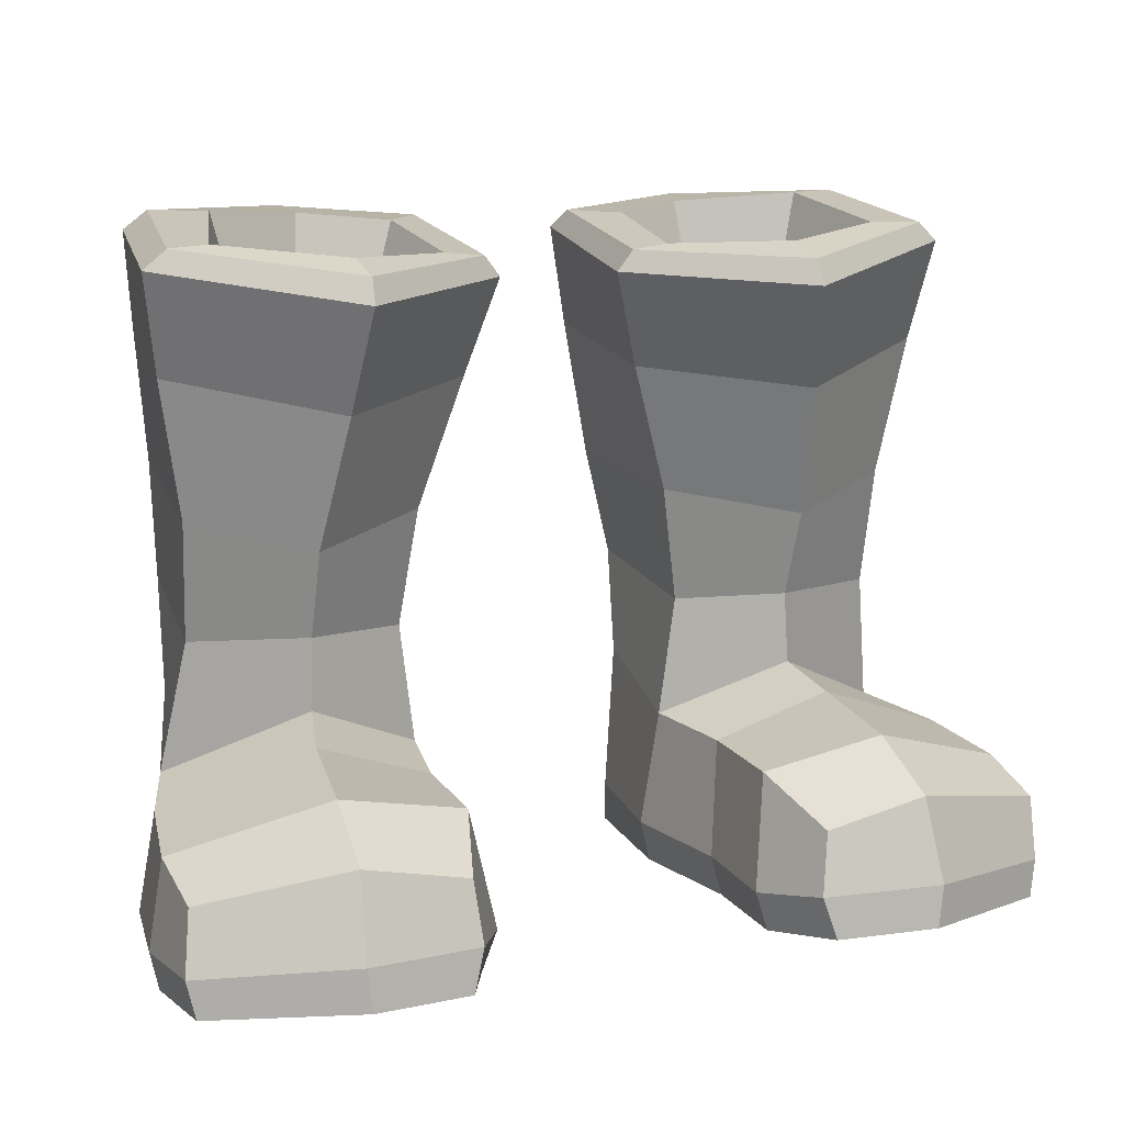
<metadata>
{"format":"obj","ext":"obj","renderer":"f3d","projection":"perspective","resolution":1024,"background":"white","views":[{"elev":12.8,"azim":-21.3,"up":"+Y"}]}
</metadata>
<code>
g bootsTravelling
v 0.1037 -6.497e-06 -0.008046
v 0.09749 -6.497e-06 0.1074
v 0.2194 -6.497e-06 0.0926
v 0.1843 -6.497e-06 -0.05621
v 0.1189 -6.497e-06 0.2055
v 0.2288 -6.497e-06 0.187
v 0.2801 -6.497e-06 -0.02157
v 0.3211 -6.497e-06 0.07389
v 0.3421 -6.497e-06 0.1563
v 0.3518 -6.497e-06 0.2369
v 0.2256 -6.497e-06 0.2855
v 0.1191 -6.497e-06 0.2916
v 0.1024 0.03391 -0.004319
v 0.1094 0.1572 -0.003244
v 0.1081 0.1267 0.1002
v 0.08972 0.03391 0.1062
v 0.1429 0.09582 0.3433
v 0.2274 0.1134 0.3429
v 0.2312 0.04937 0.3689
v 0.137 0.04486 0.35
v 0.3134 0.1173 0.08087
v 0.2884 0.1593 -0.009665
v 0.2826 0.03391 -0.01952
v 0.3256 0.03391 0.07207
v 0.1894 0.1675 -0.03466
v 0.1094 0.1572 -0.003244
v 0.1024 0.03391 -0.004319
v 0.186 0.03391 -0.05413
v 0.1224 0.1256 0.186
v 0.1081 0.1267 0.1002
v 0.2058 0.1736 0.1445
v 0.2168 0.1594 0.1945
v 0.08972 0.03391 0.1062
v 0.1081 0.1267 0.1002
v 0.1224 0.1256 0.186
v 0.1095 0.03391 0.2065
v 0.3356 0.1133 0.162
v 0.3134 0.1173 0.08087
v 0.3256 0.03391 0.07207
v 0.3498 0.03391 0.1607
v 0.2884 0.1593 -0.009665
v 0.1894 0.1675 -0.03466
v 0.186 0.03391 -0.05413
v 0.2826 0.03391 -0.01952
v 0.2312 0.04937 0.3689
v 0.2274 0.1134 0.3429
v 0.3436 0.08911 0.3086
v 0.3485 0.03578 0.312
v 0.2058 0.1736 0.1445
v 0.3134 0.1173 0.08087
v 0.3356 0.1133 0.162
v 0.2168 0.1594 0.1945
v 0.1094 0.1572 -0.003244
v 0.1105 0.2434 -0.02037
v 0.1208 0.2254 0.1026
v 0.1081 0.1267 0.1002
v 0.1208 0.2254 0.1026
v 0.2036 0.2316 0.1413
v 0.2058 0.1736 0.1445
v 0.1081 0.1267 0.1002
v 0.2058 0.1736 0.1445
v 0.2036 0.2316 0.1413
v 0.2944 0.2276 0.1031
v 0.3134 0.1173 0.08087
v 0.2944 0.2276 0.1031
v 0.2904 0.255 -0.01226
v 0.2884 0.1593 -0.009665
v 0.3134 0.1173 0.08087
v 0.2904 0.255 -0.01226
v 0.1918 0.2591 -0.04722
v 0.1894 0.1675 -0.03466
v 0.2884 0.1593 -0.009665
v 0.1894 0.1675 -0.03466
v 0.1918 0.2591 -0.04722
v 0.1105 0.2434 -0.02037
v 0.1094 0.1572 -0.003244
v 0.1024 0.03391 -0.004319
v 0.08972 0.03391 0.1062
v 0.09749 -6.497e-06 0.1074
v 0.1037 -6.497e-06 -0.008046
v 0.09749 -6.497e-06 0.1074
v 0.08972 0.03391 0.1062
v 0.1095 0.03391 0.2065
v 0.1189 -6.497e-06 0.2055
v 0.137 0.04486 0.35
v 0.2312 0.04937 0.3689
v 0.2274 0.01472 0.3698
v 0.147 0.01147 0.3562
v 0.2312 0.04937 0.3689
v 0.3485 0.03578 0.312
v 0.3422 0.00626 0.3168
v 0.2274 0.01472 0.3698
v 0.3256 0.03391 0.07207
v 0.3211 -6.497e-06 0.07389
v 0.3421 -6.497e-06 0.1563
v 0.3498 0.03391 0.1607
v 0.3211 -6.497e-06 0.07389
v 0.3256 0.03391 0.07207
v 0.2826 0.03391 -0.01952
v 0.2801 -6.497e-06 -0.02157
v 0.186 0.03391 -0.05413
v 0.1843 -6.497e-06 -0.05621
v 0.2801 -6.497e-06 -0.02157
v 0.2826 0.03391 -0.01952
v 0.186 0.03391 -0.05413
v 0.1024 0.03391 -0.004319
v 0.1037 -6.497e-06 -0.008046
v 0.1843 -6.497e-06 -0.05621
v 0.1429 0.09582 0.3433
v 0.1222 0.1241 0.2726
v 0.2243 0.1445 0.2765
v 0.2274 0.1134 0.3429
v 0.2243 0.1445 0.2765
v 0.3473 0.104 0.2401
v 0.3436 0.08911 0.3086
v 0.2274 0.1134 0.3429
v 0.3436 0.08911 0.3086
v 0.3473 0.104 0.2401
v 0.3599 0.03391 0.2444
v 0.3485 0.03578 0.312
v 0.3599 0.03391 0.2444
v 0.3518 -6.497e-06 0.2369
v 0.3422 0.00626 0.3168
v 0.3485 0.03578 0.312
v 0.2256 -6.497e-06 0.2855
v 0.2274 0.01472 0.3698
v 0.3422 0.00626 0.3168
v 0.3518 -6.497e-06 0.2369
v 0.2256 -6.497e-06 0.2855
v 0.147 0.01147 0.3562
v 0.1191 -6.497e-06 0.2916
v 0.1191 -6.497e-06 0.2916
v 0.1072 0.03391 0.2943
v 0.137 0.04486 0.35
v 0.147 0.01147 0.3562
v 0.1072 0.03391 0.2943
v 0.1222 0.1241 0.2726
v 0.1429 0.09582 0.3433
v 0.137 0.04486 0.35
v 0.1222 0.1241 0.2726
v 0.1224 0.1256 0.186
v 0.2168 0.1594 0.1945
v 0.2243 0.1445 0.2765
v 0.2168 0.1594 0.1945
v 0.3356 0.1133 0.162
v 0.3473 0.104 0.2401
v 0.2243 0.1445 0.2765
v 0.3599 0.03391 0.2444
v 0.3473 0.104 0.2401
v 0.3356 0.1133 0.162
v 0.3498 0.03391 0.1607
v 0.3498 0.03391 0.1607
v 0.3421 -6.497e-06 0.1563
v 0.3518 -6.497e-06 0.2369
v 0.3599 0.03391 0.2444
v 0.1189 -6.497e-06 0.2055
v 0.1095 0.03391 0.2065
v 0.1072 0.03391 0.2943
v 0.1191 -6.497e-06 0.2916
v 0.1095 0.03391 0.2065
v 0.1224 0.1256 0.186
v 0.1222 0.1241 0.2726
v 0.1072 0.03391 0.2943
v 0.1105 0.2434 -0.02037
v 0.09582 0.3293 -0.03611
v 0.106 0.3212 0.1111
v 0.1208 0.2254 0.1026
v 0.106 0.3212 0.1111
v 0.2036 0.305 0.1687
v 0.2036 0.2316 0.1413
v 0.1208 0.2254 0.1026
v 0.2944 0.2276 0.1031
v 0.2036 0.2316 0.1413
v 0.2036 0.305 0.1687
v 0.297 0.3258 0.1202
v 0.297 0.3258 0.1202
v 0.2939 0.3504 -0.0126
v 0.2904 0.255 -0.01226
v 0.2944 0.2276 0.1031
v 0.2939 0.3504 -0.0126
v 0.1914 0.351 -0.06387
v 0.1918 0.2591 -0.04722
v 0.2904 0.255 -0.01226
v 0.1105 0.2434 -0.02037
v 0.1918 0.2591 -0.04722
v 0.1914 0.351 -0.06387
v 0.09582 0.3293 -0.03611
v 0.2939 0.3504 -0.0126
v 0.3065 0.4581 0.008354
v 0.189 0.4661 -0.06484
v 0.1914 0.351 -0.06387
v 0.3156 0.439 0.1346
v 0.3065 0.4581 0.008354
v 0.2939 0.3504 -0.0126
v 0.297 0.3258 0.1202
v 0.1899 0.4154 0.2148
v 0.3156 0.439 0.1346
v 0.297 0.3258 0.1202
v 0.2036 0.305 0.1687
v 0.07255 0.4273 0.1277
v 0.1899 0.4154 0.2148
v 0.2036 0.305 0.1687
v 0.106 0.3212 0.1111
v 0.07463 0.4431 -0.03388
v 0.07255 0.4273 0.1277
v 0.106 0.3212 0.1111
v 0.09582 0.3293 -0.03611
v 0.189 0.4661 -0.06484
v 0.07463 0.4431 -0.03388
v 0.09582 0.3293 -0.03611
v 0.1914 0.351 -0.06387
v -0.1037 -6.497e-06 -0.008046
v -0.1843 -6.497e-06 -0.05621
v -0.2194 -6.497e-06 0.0926
v -0.0975 -6.497e-06 0.1074
v -0.1189 -6.497e-06 0.2055
v -0.2288 -6.497e-06 0.187
v -0.2801 -6.497e-06 -0.02157
v -0.3211 -6.497e-06 0.07389
v -0.3421 -6.497e-06 0.1563
v -0.3518 -6.497e-06 0.2369
v -0.2256 -6.497e-06 0.2855
v -0.1191 -6.497e-06 0.2916
v -0.1024 0.03391 -0.004319
v -0.08972 0.03391 0.1062
v -0.1081 0.1267 0.1002
v -0.1094 0.1572 -0.003244
v -0.1429 0.09582 0.3433
v -0.137 0.04486 0.35
v -0.2312 0.04937 0.3689
v -0.2274 0.1134 0.3429
v -0.3134 0.1173 0.08087
v -0.3256 0.03391 0.07207
v -0.2826 0.03391 -0.01952
v -0.2884 0.1593 -0.009665
v -0.1894 0.1675 -0.03466
v -0.186 0.03391 -0.05413
v -0.1024 0.03391 -0.004319
v -0.1094 0.1572 -0.003244
v -0.1224 0.1256 0.186
v -0.2168 0.1594 0.1945
v -0.2058 0.1736 0.1445
v -0.1081 0.1267 0.1002
v -0.08972 0.03391 0.1062
v -0.1095 0.03391 0.2065
v -0.1224 0.1256 0.186
v -0.1081 0.1267 0.1002
v -0.3356 0.1133 0.162
v -0.3498 0.03391 0.1607
v -0.3256 0.03391 0.07207
v -0.3134 0.1173 0.08087
v -0.2884 0.1593 -0.009665
v -0.2826 0.03391 -0.01952
v -0.186 0.03391 -0.05413
v -0.1894 0.1675 -0.03466
v -0.2312 0.04937 0.3689
v -0.3485 0.03578 0.312
v -0.3436 0.08911 0.3086
v -0.2274 0.1134 0.3429
v -0.2058 0.1736 0.1445
v -0.2168 0.1594 0.1945
v -0.3356 0.1133 0.162
v -0.3134 0.1173 0.08087
v -0.1094 0.1572 -0.003244
v -0.1081 0.1267 0.1002
v -0.1208 0.2254 0.1026
v -0.1105 0.2434 -0.02037
v -0.1208 0.2254 0.1026
v -0.1081 0.1267 0.1002
v -0.2058 0.1736 0.1445
v -0.2036 0.2316 0.1413
v -0.2058 0.1736 0.1445
v -0.3134 0.1173 0.08087
v -0.2944 0.2276 0.1031
v -0.2036 0.2316 0.1413
v -0.2944 0.2276 0.1031
v -0.3134 0.1173 0.08087
v -0.2884 0.1593 -0.009665
v -0.2904 0.255 -0.01226
v -0.2904 0.255 -0.01226
v -0.2884 0.1593 -0.009665
v -0.1894 0.1675 -0.03466
v -0.1918 0.2591 -0.04722
v -0.1894 0.1675 -0.03466
v -0.1094 0.1572 -0.003244
v -0.1105 0.2434 -0.02037
v -0.1918 0.2591 -0.04722
v -0.1024 0.03391 -0.004319
v -0.1037 -6.497e-06 -0.008046
v -0.0975 -6.497e-06 0.1074
v -0.08972 0.03391 0.1062
v -0.0975 -6.497e-06 0.1074
v -0.1189 -6.497e-06 0.2055
v -0.1095 0.03391 0.2065
v -0.08972 0.03391 0.1062
v -0.137 0.04486 0.35
v -0.147 0.01147 0.3562
v -0.2274 0.01472 0.3698
v -0.2312 0.04937 0.3689
v -0.2312 0.04937 0.3689
v -0.2274 0.01472 0.3698
v -0.3422 0.00626 0.3168
v -0.3485 0.03578 0.312
v -0.3256 0.03391 0.07207
v -0.3498 0.03391 0.1607
v -0.3421 -6.497e-06 0.1563
v -0.3211 -6.497e-06 0.07389
v -0.3211 -6.497e-06 0.07389
v -0.2801 -6.497e-06 -0.02157
v -0.2826 0.03391 -0.01952
v -0.3256 0.03391 0.07207
v -0.186 0.03391 -0.05413
v -0.2826 0.03391 -0.01952
v -0.2801 -6.497e-06 -0.02157
v -0.1843 -6.497e-06 -0.05621
v -0.186 0.03391 -0.05413
v -0.1843 -6.497e-06 -0.05621
v -0.1037 -6.497e-06 -0.008046
v -0.1024 0.03391 -0.004319
v -0.1429 0.09582 0.3433
v -0.2274 0.1134 0.3429
v -0.2243 0.1445 0.2765
v -0.1222 0.1241 0.2726
v -0.2243 0.1445 0.2765
v -0.2274 0.1134 0.3429
v -0.3436 0.08911 0.3086
v -0.3473 0.104 0.2401
v -0.3436 0.08911 0.3086
v -0.3485 0.03578 0.312
v -0.3599 0.03391 0.2444
v -0.3473 0.104 0.2401
v -0.3599 0.03391 0.2444
v -0.3485 0.03578 0.312
v -0.3422 0.00626 0.3168
v -0.3518 -6.497e-06 0.2369
v -0.2256 -6.497e-06 0.2855
v -0.3518 -6.497e-06 0.2369
v -0.3422 0.00626 0.3168
v -0.2274 0.01472 0.3698
v -0.2256 -6.497e-06 0.2855
v -0.147 0.01147 0.3562
v -0.1191 -6.497e-06 0.2916
v -0.1191 -6.497e-06 0.2916
v -0.147 0.01147 0.3562
v -0.137 0.04486 0.35
v -0.1072 0.03391 0.2943
v -0.1072 0.03391 0.2943
v -0.137 0.04486 0.35
v -0.1429 0.09582 0.3433
v -0.1222 0.1241 0.2726
v -0.1222 0.1241 0.2726
v -0.2243 0.1445 0.2765
v -0.2168 0.1594 0.1945
v -0.1224 0.1256 0.186
v -0.2168 0.1594 0.1945
v -0.2243 0.1445 0.2765
v -0.3473 0.104 0.2401
v -0.3356 0.1133 0.162
v -0.3599 0.03391 0.2444
v -0.3498 0.03391 0.1607
v -0.3356 0.1133 0.162
v -0.3473 0.104 0.2401
v -0.3498 0.03391 0.1607
v -0.3599 0.03391 0.2444
v -0.3518 -6.497e-06 0.2369
v -0.3421 -6.497e-06 0.1563
v -0.1189 -6.497e-06 0.2055
v -0.1191 -6.497e-06 0.2916
v -0.1072 0.03391 0.2943
v -0.1095 0.03391 0.2065
v -0.1095 0.03391 0.2065
v -0.1072 0.03391 0.2943
v -0.1222 0.1241 0.2726
v -0.1224 0.1256 0.186
v -0.1105 0.2434 -0.02037
v -0.1208 0.2254 0.1026
v -0.106 0.3212 0.1111
v -0.09581 0.3293 -0.03611
v -0.106 0.3212 0.1111
v -0.1208 0.2254 0.1026
v -0.2036 0.2316 0.1413
v -0.2036 0.305 0.1687
v -0.2944 0.2276 0.1031
v -0.297 0.3258 0.1202
v -0.2036 0.305 0.1687
v -0.2036 0.2316 0.1413
v -0.297 0.3258 0.1202
v -0.2944 0.2276 0.1031
v -0.2904 0.255 -0.01226
v -0.2939 0.3504 -0.0126
v -0.2939 0.3504 -0.0126
v -0.2904 0.255 -0.01226
v -0.1918 0.2591 -0.04722
v -0.1914 0.351 -0.06387
v -0.1105 0.2434 -0.02037
v -0.09581 0.3293 -0.03611
v -0.1914 0.351 -0.06387
v -0.1918 0.2591 -0.04722
v -0.2939 0.3504 -0.0126
v -0.1914 0.351 -0.06387
v -0.189 0.4661 -0.06484
v -0.3065 0.4581 0.008354
v -0.3156 0.439 0.1346
v -0.297 0.3258 0.1202
v -0.2939 0.3504 -0.0126
v -0.3065 0.4581 0.008354
v -0.1899 0.4154 0.2148
v -0.2036 0.305 0.1687
v -0.297 0.3258 0.1202
v -0.3156 0.439 0.1346
v -0.07254 0.4273 0.1277
v -0.106 0.3212 0.1111
v -0.2036 0.305 0.1687
v -0.1899 0.4154 0.2148
v -0.07463 0.4431 -0.03388
v -0.09581 0.3293 -0.03611
v -0.106 0.3212 0.1111
v -0.07254 0.4273 0.1277
v -0.189 0.4661 -0.06484
v -0.1914 0.351 -0.06387
v -0.09581 0.3293 -0.03611
v -0.07463 0.4431 -0.03388
v 0.1003 0.5415 0.0317
v 0.09734 0.5248 0.1326
v 0.06193 0.5226 0.1479
v 0.06785 0.5417 -0.00933
v 0.06193 0.5226 0.1479
v 0.09734 0.5248 0.1326
v 0.1802 0.5299 0.1968
v 0.1784 0.5197 0.2357
v 0.3098 0.5372 0.1585
v 0.2701 0.5379 0.1505
v 0.2583 0.554 0.03364
v 0.2959 0.5547 0.02611
v 0.1757 0.5497 -0.04372
v 0.167 0.5459 -0.01201
v 0.1003 0.5415 0.0317
v 0.06785 0.5417 -0.00933
v 0.2583 0.554 0.03364
v 0.167 0.5459 -0.01201
v 0.1757 0.5497 -0.04372
v 0.2959 0.5547 0.02611
v 0.1784 0.5197 0.2357
v 0.1802 0.5299 0.1968
v 0.2701 0.5379 0.1505
v 0.3098 0.5372 0.1585
v 0.1796 0.4993 0.2462
v 0.1899 0.4154 0.2148
v 0.07255 0.4273 0.1277
v 0.04884 0.5056 0.1467
v 0.04884 0.5056 0.1467
v 0.07255 0.4273 0.1277
v 0.07463 0.4431 -0.03388
v 0.05902 0.5261 -0.02636
v 0.3065 0.4581 0.008354
v 0.3139 0.5395 0.01828
v 0.1826 0.5364 -0.06368
v 0.189 0.4661 -0.06484
v 0.3139 0.5395 0.01828
v 0.3065 0.4581 0.008354
v 0.3156 0.439 0.1346
v 0.3281 0.5212 0.1546
v 0.3281 0.5212 0.1546
v 0.3156 0.439 0.1346
v 0.1899 0.4154 0.2148
v 0.1796 0.4993 0.2462
v 0.05902 0.5261 -0.02636
v 0.07463 0.4431 -0.03388
v 0.189 0.4661 -0.06484
v 0.1826 0.5364 -0.06368
v 0.1352 0.4239 0.04403
v 0.1389 0.4133 0.1059
v 0.09734 0.5248 0.1326
v 0.1003 0.5415 0.0317
v 0.1389 0.4133 0.1059
v 0.1877 0.4172 0.1487
v 0.1802 0.5299 0.1968
v 0.09734 0.5248 0.1326
v 0.2335 0.422 0.1191
v 0.2297 0.4323 0.04856
v 0.2583 0.554 0.03364
v 0.2701 0.5379 0.1505
v 0.1783 0.4267 0.01875
v 0.1352 0.4239 0.04403
v 0.1003 0.5415 0.0317
v 0.167 0.5459 -0.01201
v 0.2297 0.4323 0.04856
v 0.1783 0.4267 0.01875
v 0.167 0.5459 -0.01201
v 0.2583 0.554 0.03364
v 0.1877 0.4172 0.1487
v 0.2335 0.422 0.1191
v 0.2701 0.5379 0.1505
v 0.1802 0.5299 0.1968
v 0.06193 0.5226 0.1479
v 0.1784 0.5197 0.2357
v 0.1796 0.4993 0.2462
v 0.04884 0.5056 0.1467
v 0.04884 0.5056 0.1467
v 0.05902 0.5261 -0.02636
v 0.06785 0.5417 -0.00933
v 0.06193 0.5226 0.1479
v 0.05902 0.5261 -0.02636
v 0.1826 0.5364 -0.06368
v 0.1757 0.5497 -0.04372
v 0.06785 0.5417 -0.00933
v 0.1784 0.5197 0.2357
v 0.3098 0.5372 0.1585
v 0.3281 0.5212 0.1546
v 0.1796 0.4993 0.2462
v 0.3098 0.5372 0.1585
v 0.2959 0.5547 0.02611
v 0.3139 0.5395 0.01828
v 0.3281 0.5212 0.1546
v 0.2959 0.5547 0.02611
v 0.1757 0.5497 -0.04372
v 0.1826 0.5364 -0.06368
v 0.3139 0.5395 0.01828
v -0.1003 0.5415 0.0317
v -0.06785 0.5417 -0.00933
v -0.06193 0.5226 0.1479
v -0.09162 0.5248 0.1389
v -0.06193 0.5226 0.1479
v -0.1784 0.5197 0.2357
v -0.1812 0.5299 0.2023
v -0.09162 0.5248 0.1389
v -0.3098 0.5372 0.1585
v -0.2959 0.5547 0.02611
v -0.2505 0.554 0.04151
v -0.2759 0.5379 0.1454
v -0.1757 0.5497 -0.04372
v -0.06785 0.5417 -0.00933
v -0.1003 0.5415 0.0317
v -0.1669 0.5459 -0.01201
v -0.2505 0.554 0.04151
v -0.2959 0.5547 0.02611
v -0.1757 0.5497 -0.04372
v -0.1669 0.5459 -0.01201
v -0.1784 0.5197 0.2357
v -0.3098 0.5372 0.1585
v -0.2759 0.5379 0.1454
v -0.1812 0.5299 0.2023
v -0.1796 0.4993 0.2462
v -0.04884 0.5056 0.1467
v -0.07254 0.4273 0.1277
v -0.1899 0.4154 0.2148
v -0.04884 0.5056 0.1467
v -0.059 0.5261 -0.02636
v -0.07463 0.4431 -0.03388
v -0.07254 0.4273 0.1277
v -0.3065 0.4581 0.008354
v -0.189 0.4661 -0.06484
v -0.1826 0.5364 -0.06368
v -0.3138 0.5395 0.01828
v -0.3138 0.5395 0.01828
v -0.3281 0.5212 0.1546
v -0.3156 0.439 0.1346
v -0.3065 0.4581 0.008354
v -0.3281 0.5212 0.1546
v -0.1796 0.4993 0.2462
v -0.1899 0.4154 0.2148
v -0.3156 0.439 0.1346
v -0.059 0.5261 -0.02636
v -0.1826 0.5364 -0.06368
v -0.189 0.4661 -0.06484
v -0.07463 0.4431 -0.03388
v -0.1352 0.4239 0.04403
v -0.1003 0.5415 0.0317
v -0.09162 0.5248 0.1389
v -0.1331 0.4133 0.1123
v -0.1331 0.4133 0.1123
v -0.09162 0.5248 0.1389
v -0.1812 0.5299 0.2023
v -0.1886 0.4172 0.1543
v -0.2393 0.422 0.114
v -0.2759 0.5379 0.1454
v -0.2505 0.554 0.04151
v -0.2218 0.4323 0.05643
v -0.1783 0.4267 0.01875
v -0.1669 0.5459 -0.01201
v -0.1003 0.5415 0.0317
v -0.1352 0.4239 0.04403
v -0.2218 0.4323 0.05643
v -0.2505 0.554 0.04151
v -0.1669 0.5459 -0.01201
v -0.1783 0.4267 0.01875
v -0.1886 0.4172 0.1543
v -0.1812 0.5299 0.2023
v -0.2759 0.5379 0.1454
v -0.2393 0.422 0.114
v -0.06193 0.5226 0.1479
v -0.04884 0.5056 0.1467
v -0.1796 0.4993 0.2462
v -0.1784 0.5197 0.2357
v -0.04884 0.5056 0.1467
v -0.06193 0.5226 0.1479
v -0.06785 0.5417 -0.00933
v -0.059 0.5261 -0.02636
v -0.059 0.5261 -0.02636
v -0.06785 0.5417 -0.00933
v -0.1757 0.5497 -0.04372
v -0.1826 0.5364 -0.06368
v -0.1784 0.5197 0.2357
v -0.1796 0.4993 0.2462
v -0.3281 0.5212 0.1546
v -0.3098 0.5372 0.1585
v -0.3098 0.5372 0.1585
v -0.3281 0.5212 0.1546
v -0.3138 0.5395 0.01828
v -0.2959 0.5547 0.02611
v -0.2959 0.5547 0.02611
v -0.3138 0.5395 0.01828
v -0.1826 0.5364 -0.06368
v -0.1757 0.5497 -0.04372
g bootsTravelling_0
f 3 2 1
f 4 3 1
f 5 2 3
f 6 5 3
f 3 4 7
f 8 3 7
f 6 3 8
f 9 6 8
f 9 10 6
f 10 11 6
f 12 5 6
f 11 12 6
f 15 14 13
f 16 15 13
f 19 18 17
f 20 19 17
f 23 22 21
f 24 23 21
f 27 26 25
f 28 27 25
f 31 30 29
f 32 31 29
f 35 34 33
f 36 35 33
f 39 38 37
f 40 39 37
f 43 42 41
f 44 43 41
f 47 46 45
f 48 47 45
f 51 50 49
f 52 51 49
f 55 54 53
f 56 55 53
f 59 58 57
f 60 59 57
f 63 62 61
f 64 63 61
f 67 66 65
f 68 67 65
f 71 70 69
f 72 71 69
f 75 74 73
f 76 75 73
f 79 78 77
f 80 79 77
f 83 82 81
f 84 83 81
f 87 86 85
f 88 87 85
f 91 90 89
f 92 91 89
f 95 94 93
f 96 95 93
f 99 98 97
f 100 99 97
f 103 102 101
f 104 103 101
f 107 106 105
f 108 107 105
f 111 110 109
f 112 111 109
f 115 114 113
f 116 115 113
f 119 118 117
f 120 119 117
f 123 122 121
f 124 123 121
f 127 126 125
f 128 127 125
f 126 130 129
f 130 131 129
f 134 133 132
f 135 134 132
f 138 137 136
f 139 138 136
f 142 141 140
f 143 142 140
f 146 145 144
f 147 146 144
f 150 149 148
f 151 150 148
f 154 153 152
f 155 154 152
f 158 157 156
f 159 158 156
f 162 161 160
f 163 162 160
f 166 165 164
f 167 166 164
f 170 169 168
f 171 170 168
f 174 173 172
f 175 174 172
f 178 177 176
f 179 178 176
f 182 181 180
f 183 182 180
f 186 185 184
f 187 186 184
f 190 189 188
f 191 190 188
f 194 193 192
f 195 194 192
f 198 197 196
f 199 198 196
f 202 201 200
f 203 202 200
f 206 205 204
f 207 206 204
f 210 209 208
f 211 210 208
f 214 213 212
f 215 214 212
f 215 216 214
f 216 217 214
f 213 214 218
f 214 219 218
f 214 217 219
f 217 220 219
f 221 220 217
f 222 221 217
f 223 222 217
f 216 223 217
f 226 225 224
f 227 226 224
f 230 229 228
f 231 230 228
f 234 233 232
f 235 234 232
f 238 237 236
f 239 238 236
f 242 241 240
f 243 242 240
f 246 245 244
f 247 246 244
f 250 249 248
f 251 250 248
f 254 253 252
f 255 254 252
f 258 257 256
f 259 258 256
f 262 261 260
f 263 262 260
f 266 265 264
f 267 266 264
f 270 269 268
f 271 270 268
f 274 273 272
f 275 274 272
f 278 277 276
f 279 278 276
f 282 281 280
f 283 282 280
f 286 285 284
f 287 286 284
f 290 289 288
f 291 290 288
f 294 293 292
f 295 294 292
f 298 297 296
f 299 298 296
f 302 301 300
f 303 302 300
f 306 305 304
f 307 306 304
f 310 309 308
f 311 310 308
f 314 313 312
f 315 314 312
f 318 317 316
f 319 318 316
f 322 321 320
f 323 322 320
f 326 325 324
f 327 326 324
f 330 329 328
f 331 330 328
f 334 333 332
f 335 334 332
f 338 337 336
f 339 338 336
f 341 339 340
f 342 341 340
f 345 344 343
f 346 345 343
f 349 348 347
f 350 349 347
f 353 352 351
f 354 353 351
f 357 356 355
f 358 357 355
f 361 360 359
f 362 361 359
f 365 364 363
f 366 365 363
f 369 368 367
f 370 369 367
f 373 372 371
f 374 373 371
f 377 376 375
f 378 377 375
f 381 380 379
f 382 381 379
f 385 384 383
f 386 385 383
f 389 388 387
f 390 389 387
f 393 392 391
f 394 393 391
f 397 396 395
f 398 397 395
f 401 400 399
f 402 401 399
f 405 404 403
f 406 405 403
f 409 408 407
f 410 409 407
f 413 412 411
f 414 413 411
f 417 416 415
f 418 417 415
f 421 420 419
f 422 421 419
g bootsTravelling_1
f 425 424 423
f 426 425 423
f 429 428 427
f 430 429 427
f 433 432 431
f 434 433 431
f 437 436 435
f 438 437 435
f 441 440 439
f 442 441 439
f 445 444 443
f 446 445 443
f 449 448 447
f 450 449 447
f 453 452 451
f 454 453 451
f 457 456 455
f 458 457 455
f 461 460 459
f 462 461 459
f 465 464 463
f 466 465 463
f 469 468 467
f 470 469 467
f 473 472 471
f 474 473 471
f 477 476 475
f 478 477 475
f 481 480 479
f 482 481 479
f 485 484 483
f 486 485 483
f 489 488 487
f 490 489 487
f 493 492 491
f 494 493 491
f 497 496 495
f 498 497 495
f 501 500 499
f 502 501 499
f 505 504 503
f 506 505 503
f 509 508 507
f 510 509 507
f 513 512 511
f 514 513 511
f 517 516 515
f 518 517 515
f 521 520 519
f 522 521 519
f 525 524 523
f 526 525 523
f 529 528 527
f 530 529 527
f 533 532 531
f 534 533 531
f 537 536 535
f 538 537 535
f 541 540 539
f 542 541 539
f 545 544 543
f 546 545 543
f 549 548 547
f 550 549 547
f 553 552 551
f 554 553 551
f 557 556 555
f 558 557 555
f 561 560 559
f 562 561 559
f 565 564 563
f 566 565 563
f 569 568 567
f 570 569 567
f 573 572 571
f 574 573 571
f 577 576 575
f 578 577 575
f 581 580 579
f 582 581 579
f 585 584 583
f 586 585 583
f 589 588 587
f 590 589 587
f 593 592 591
f 594 593 591
f 597 596 595
f 598 597 595
f 601 600 599
f 602 601 599
f 605 604 603
f 606 605 603
f 609 608 607
f 610 609 607
f 613 612 611
f 614 613 611

</code>
